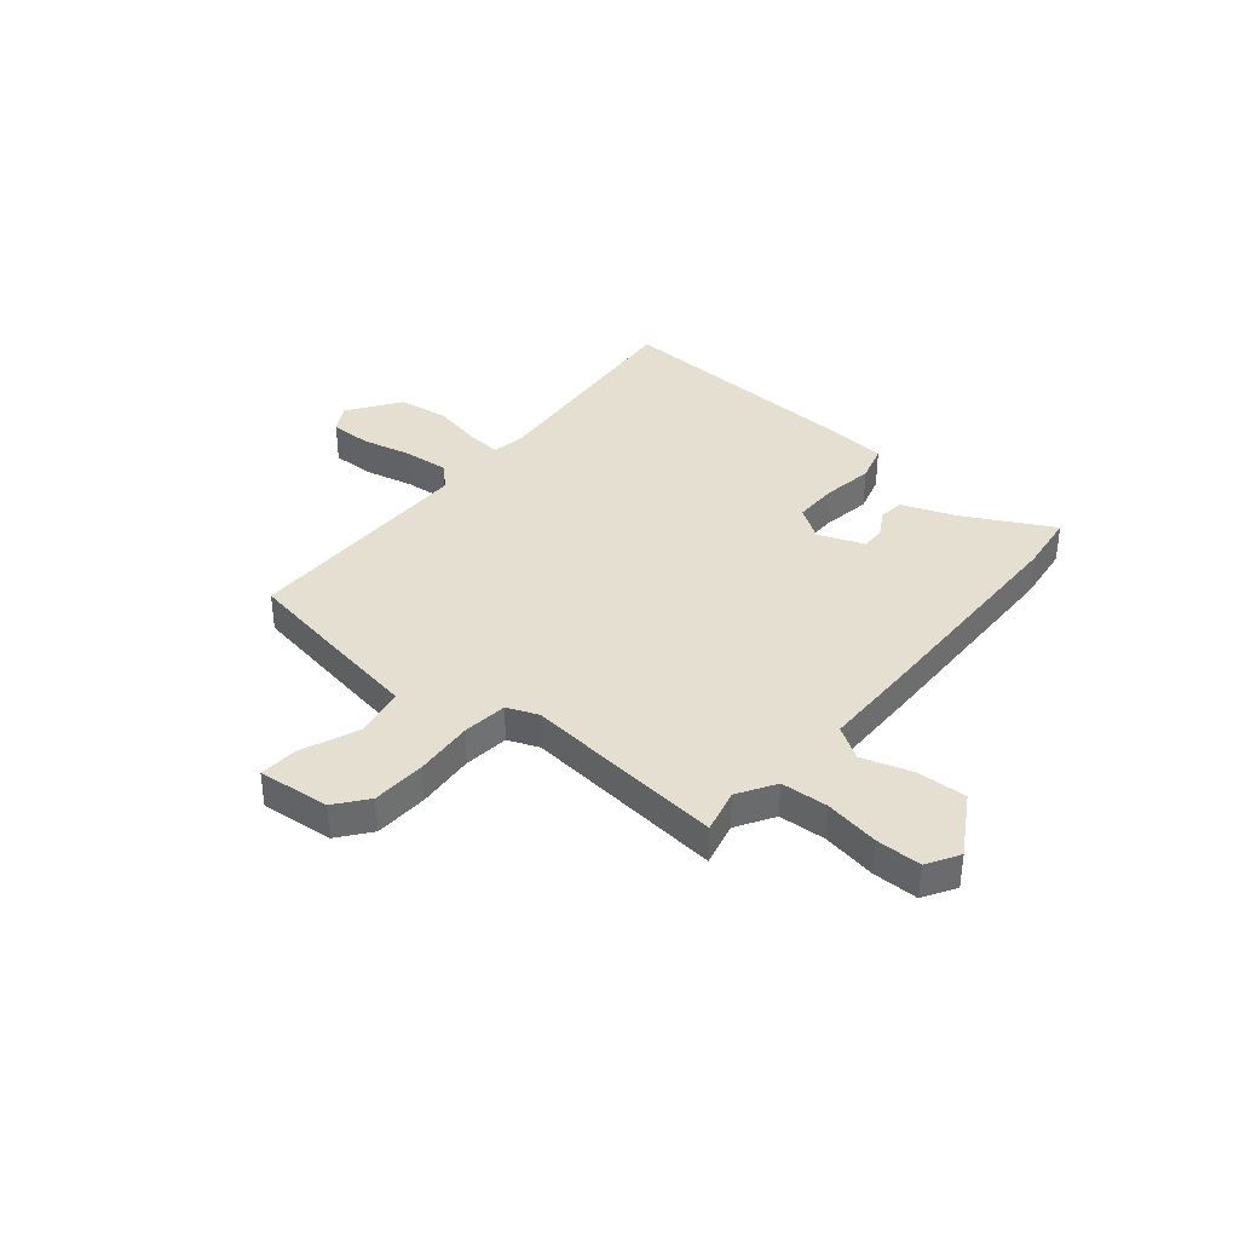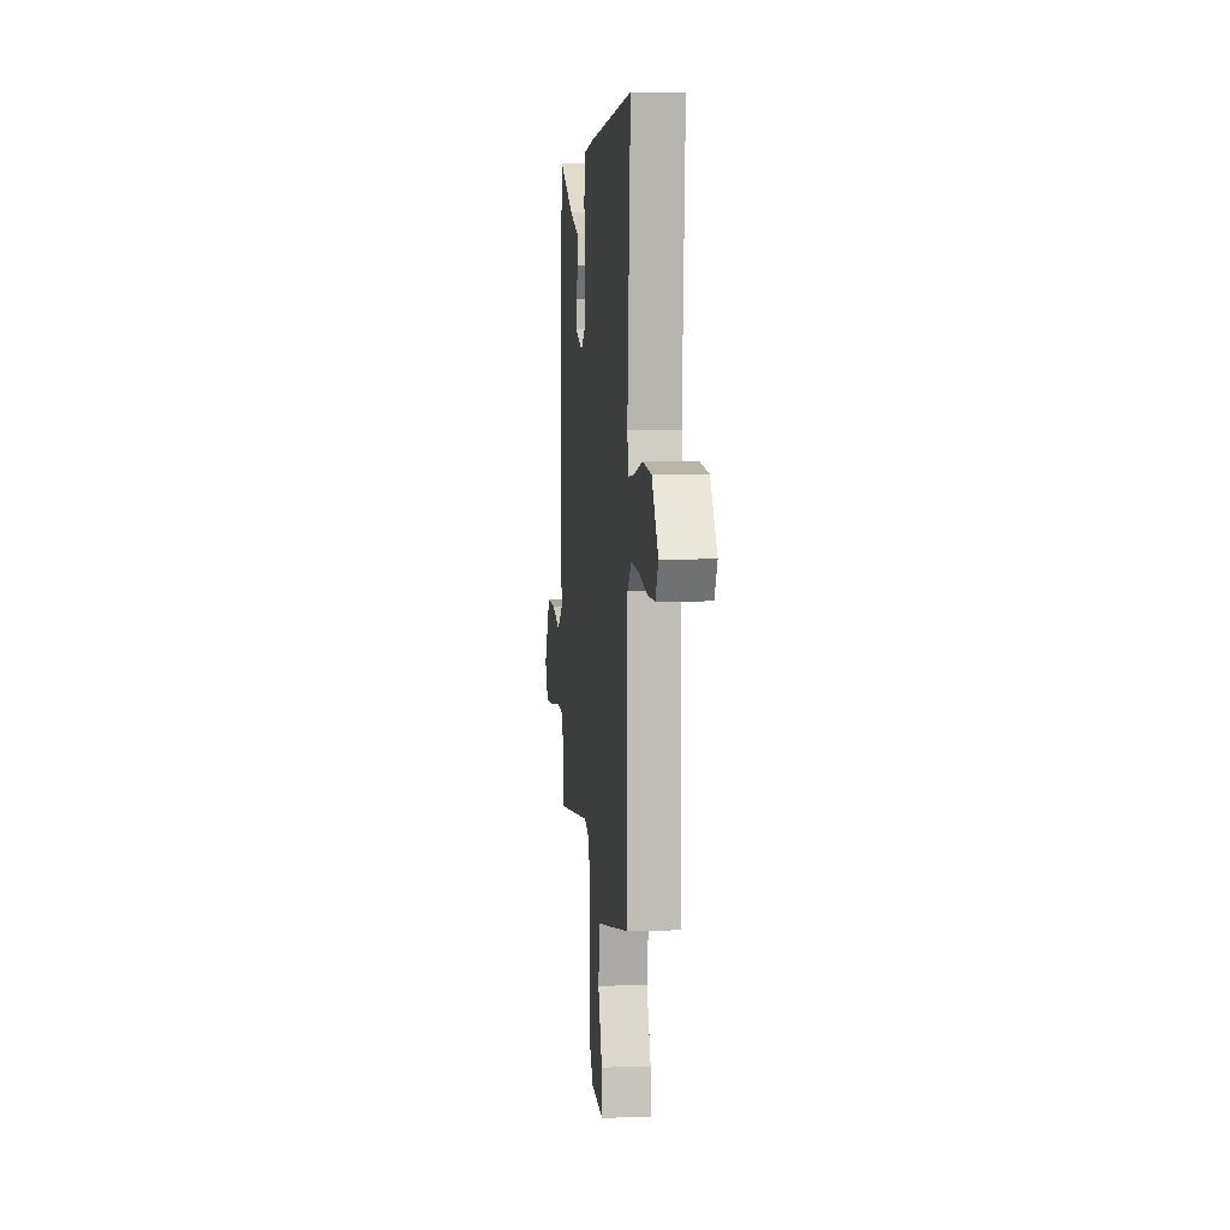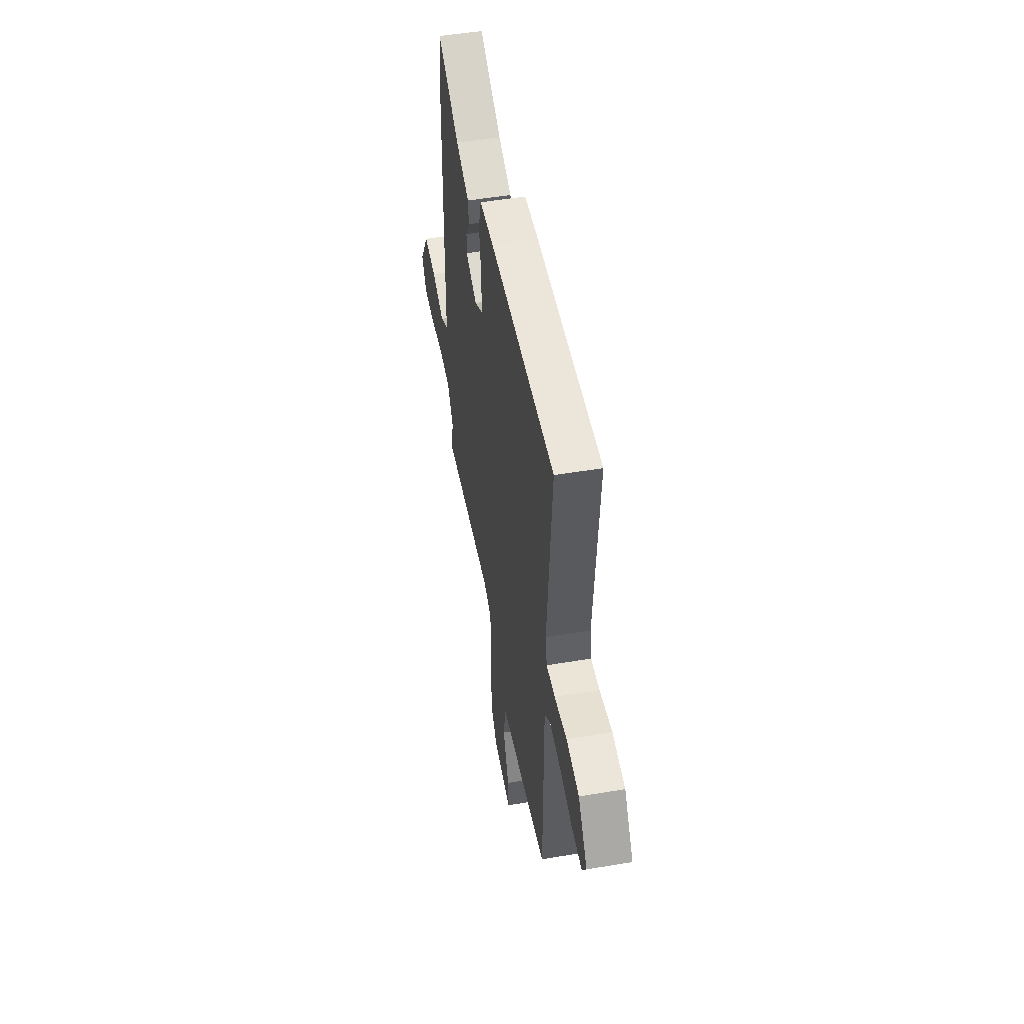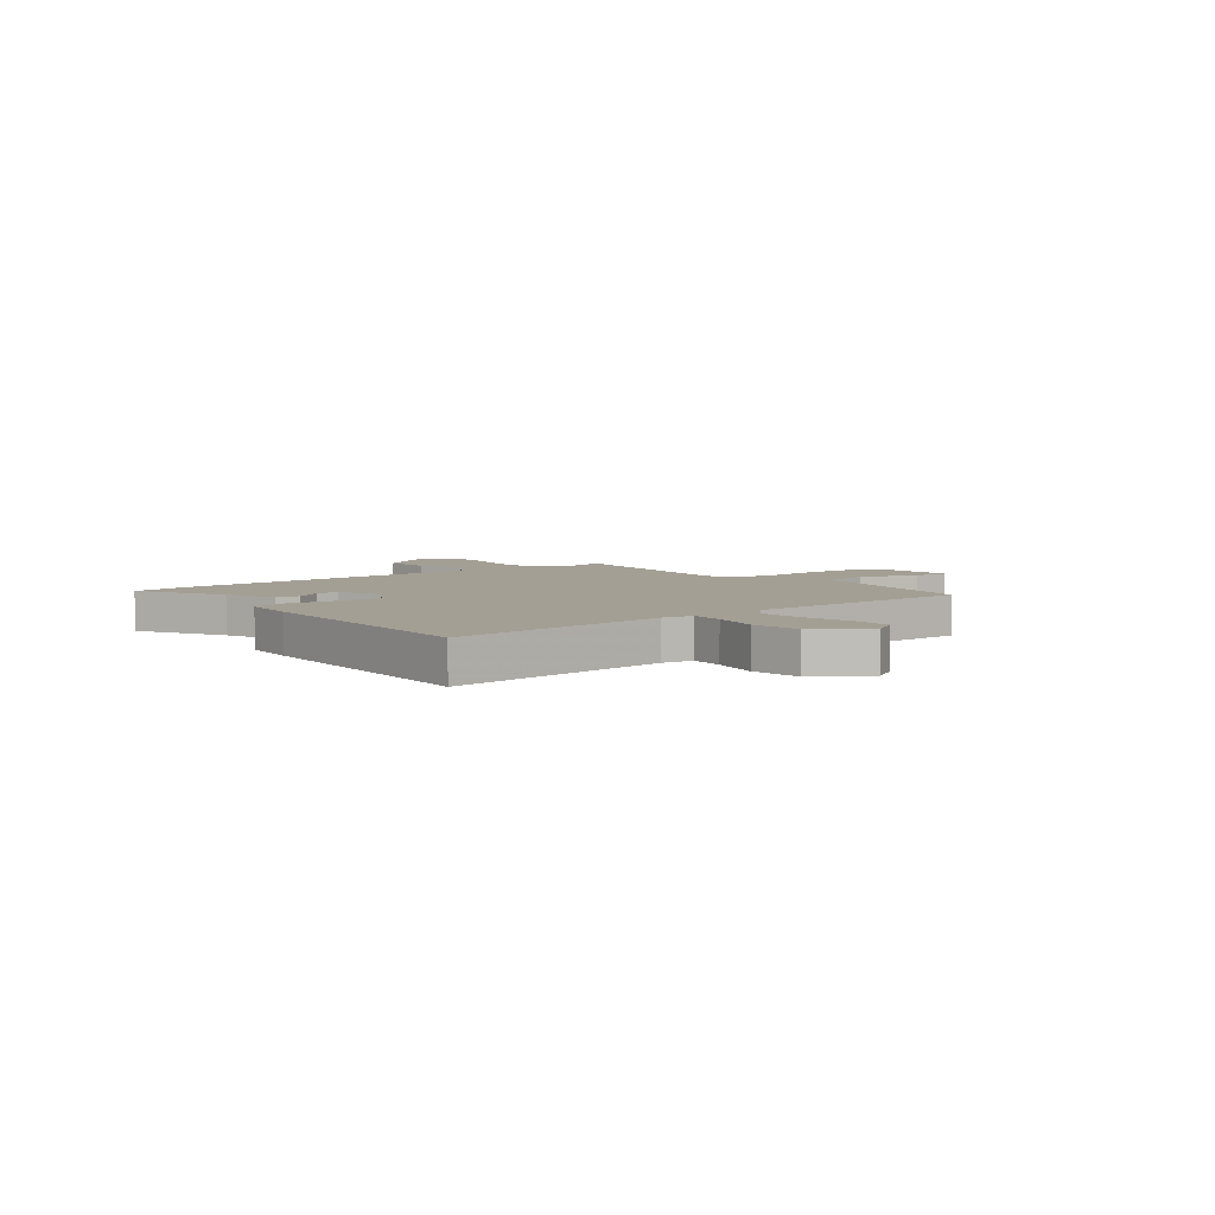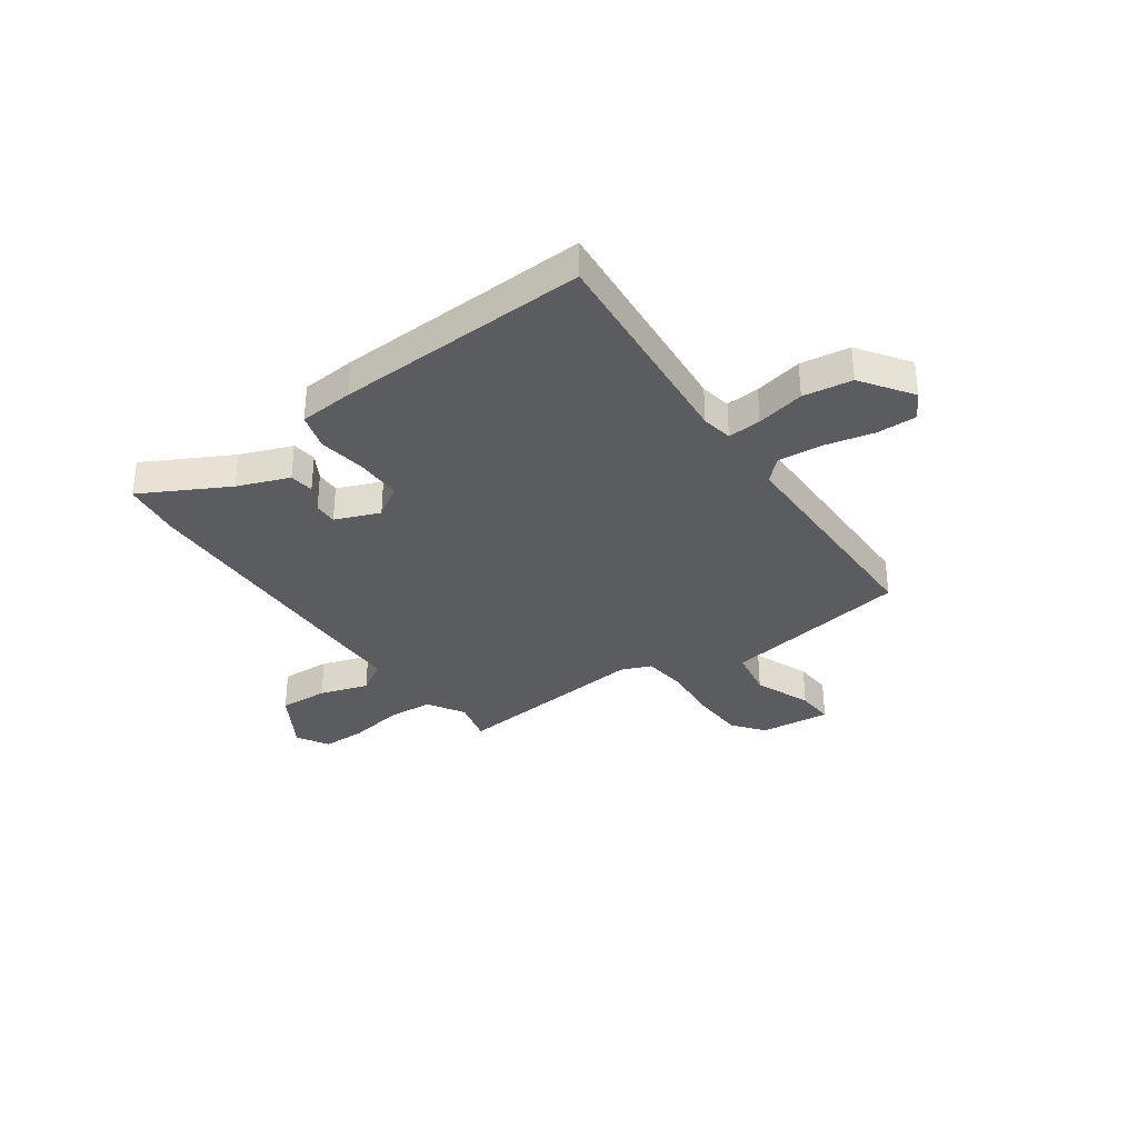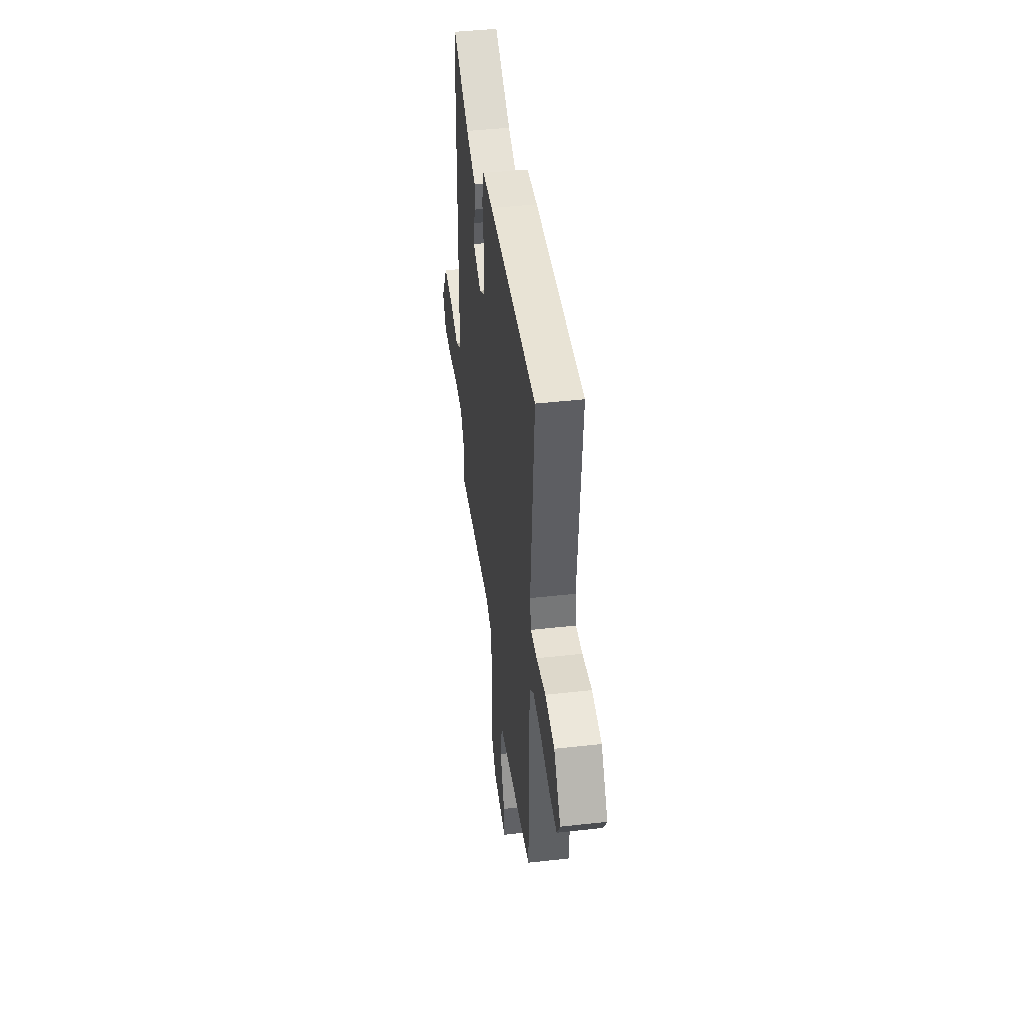
<metadata>
{"format":"obj","ext":"obj","renderer":"f3d","projection":"perspective","resolution":1024,"background":"white","views":[{"elev":37.5,"azim":-140.4,"up":"+Y"},{"elev":5.1,"azim":83.9,"up":"+Z"},{"elev":50.8,"azim":79.6,"up":"+Z"},{"elev":5.3,"azim":51.0,"up":"+Y"},{"elev":-33.8,"azim":34.9,"up":"+Y"},{"elev":44.1,"azim":82.5,"up":"+Z"}]}
</metadata>
<code>
v -0.498 0.07 -0.496
v -0.478 0.07 -0.413
v -0.521 0.07 -0.343
v -0.609 0.07 -0.338
v -0.711 0.07 -0.356
v -0.796 0.07 -0.356
v -0.832 0.07 -0.296
v -0.764 0.07 -0.181
v -0.67 0.07 -0.185
v -0.577 0.07 -0.214
v -0.516 0.07 -0.175
v -0.515 0.07 0.024
v -0.509 0.07 0.427
v -0.495 0.07 0.539
v -0.33 0.07 0.452
v -0.231 0.07 0.415
v -0.225 0.07 0.368
v -0.253 0.07 0.319
v -0.254 0.07 0.274
v -0.169 0.07 0.241
v -0.108 0.07 0.281
v -0.109 0.07 0.365
v -0.124 0.07 0.459
v -0.104 0.07 0.529
v 0 0.07 0.538
v 0.484 0.07 0.561
v 0.45 0.07 0.137
v 0.461 0.07 0.078
v 0.525 0.07 0.083
v 0.617 0.07 0.103
v 0.711 0.07 0.09
v 0.779 0.07 -0.006
v 0.749 0.07 -0.058
v 0.672 0.07 -0.057
v 0.578 0.07 -0.036
v 0.495 0.07 -0.029
v 0.453 0.07 -0.069
v 0.454 0.07 -0.512
v 0.274 0.07 -0.543
v 0.095 0.07 -0.573
v 0.079 0.07 -0.667
v 0.123 0.07 -0.775
v 0.128 0.07 -0.847
v -0.007 0.07 -0.834
v -0.054 0.07 -0.775
v -0.059 0.07 -0.674
v -0.051 0.07 -0.564
v -0.061 0.07 -0.48
v -0.119 0.07 -0.457
v -0.498 0 -0.496
v -0.478 0 -0.413
v -0.521 0 -0.343
v -0.609 0 -0.338
v -0.711 0 -0.356
v -0.796 0 -0.356
v -0.832 0 -0.296
v -0.764 0 -0.181
v -0.67 0 -0.185
v -0.577 0 -0.214
v -0.516 0 -0.175
v -0.515 0 0.024
v -0.509 0 0.427
v -0.495 0 0.539
v -0.33 0 0.452
v -0.231 0 0.415
v -0.225 0 0.368
v -0.253 0 0.319
v -0.254 0 0.274
v -0.169 0 0.241
v -0.108 0 0.281
v -0.109 0 0.365
v -0.124 0 0.459
v -0.104 0 0.529
v 0 0 0.538
v 0.484 0 0.561
v 0.45 0 0.137
v 0.461 0 0.078
v 0.525 0 0.083
v 0.617 0 0.103
v 0.711 0 0.09
v 0.779 0 -0.006
v 0.749 0 -0.058
v 0.672 0 -0.057
v 0.578 0 -0.036
v 0.495 0 -0.029
v 0.453 0 -0.069
v 0.454 0 -0.512
v 0.274 0 -0.543
v 0.095 0 -0.573
v 0.079 0 -0.667
v 0.123 0 -0.775
v 0.128 0 -0.847
v -0.007 0 -0.834
v -0.054 0 -0.775
v -0.059 0 -0.674
v -0.051 0 -0.564
v -0.061 0 -0.48
v -0.119 0 -0.457
f 44 45 46 47
f 44 47 48
f 41 42 43 44
f 40 41 44 48
f 37 38 39 40
f 37 40 48
f 36 37 48 49
f 32 33 34 35
f 32 35 36
f 29 30 31 32
f 28 29 32 36
f 24 25 26 27
f 22 23 24 27
f 21 22 27 28
f 20 21 28 36
f 15 16 17 18
f 15 18 19
f 14 15 19
f 11 12 13 14
f 11 14 19
f 7 8 9 10
f 5 6 7 10
f 4 5 10 11
f 3 4 11 19
f 36 49 1 2
f 19 20 36
f 2 3 19 36
f 96 95 94 93
f 97 96 93
f 93 92 91 90
f 97 93 90 89
f 89 88 87 86
f 97 89 86
f 98 97 86 85
f 84 83 82 81
f 85 84 81
f 81 80 79 78
f 85 81 78 77
f 76 75 74 73
f 76 73 72 71
f 77 76 71 70
f 85 77 70 69
f 67 66 65 64
f 68 67 64
f 68 64 63
f 63 62 61 60
f 68 63 60
f 59 58 57 56
f 59 56 55 54
f 60 59 54 53
f 68 60 53 52
f 51 50 98 85
f 85 69 68
f 85 68 52 51
f 1 50 51 2
f 2 51 52 3
f 3 52 53 4
f 4 53 54 5
f 5 54 55 6
f 6 55 56 7
f 7 56 57 8
f 8 57 58 9
f 9 58 59 10
f 10 59 60 11
f 11 60 61 12
f 12 61 62 13
f 13 62 63 14
f 14 63 64 15
f 15 64 65 16
f 16 65 66 17
f 17 66 67 18
f 18 67 68 19
f 19 68 69 20
f 20 69 70 21
f 21 70 71 22
f 22 71 72 23
f 23 72 73 24
f 24 73 74 25
f 25 74 75 26
f 26 75 76 27
f 27 76 77 28
f 28 77 78 29
f 29 78 79 30
f 30 79 80 31
f 31 80 81 32
f 32 81 82 33
f 33 82 83 34
f 34 83 84 35
f 35 84 85 36
f 36 85 86 37
f 37 86 87 38
f 38 87 88 39
f 39 88 89 40
f 40 89 90 41
f 41 90 91 42
f 42 91 92 43
f 43 92 93 44
f 44 93 94 45
f 45 94 95 46
f 46 95 96 47
f 47 96 97 48
f 48 97 98 49
f 49 98 50 1

</code>
